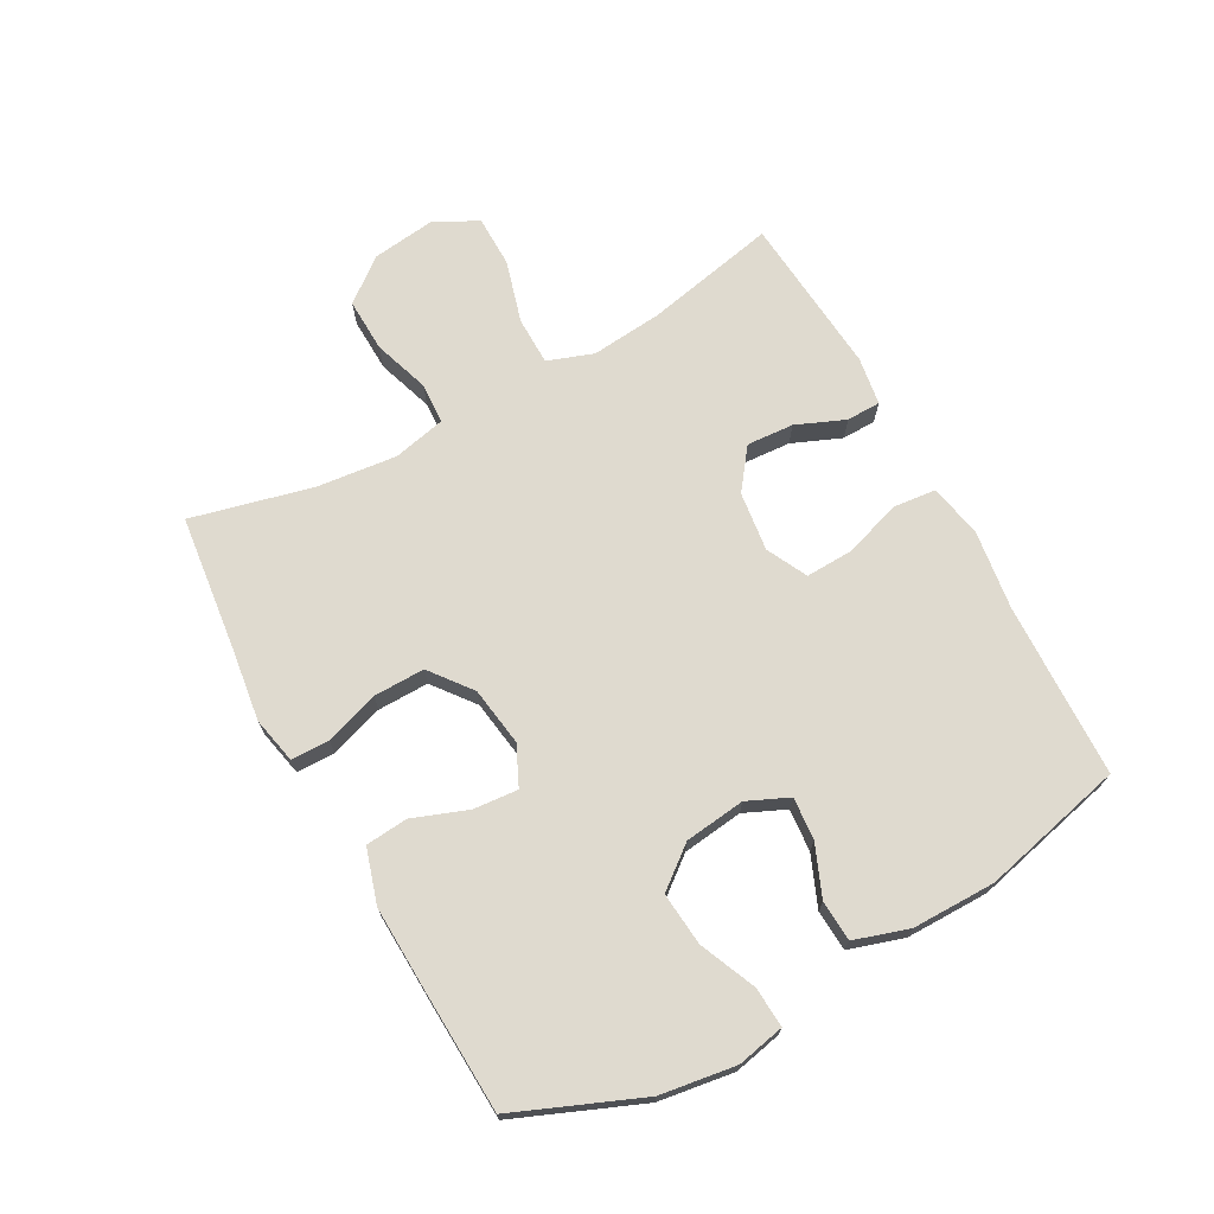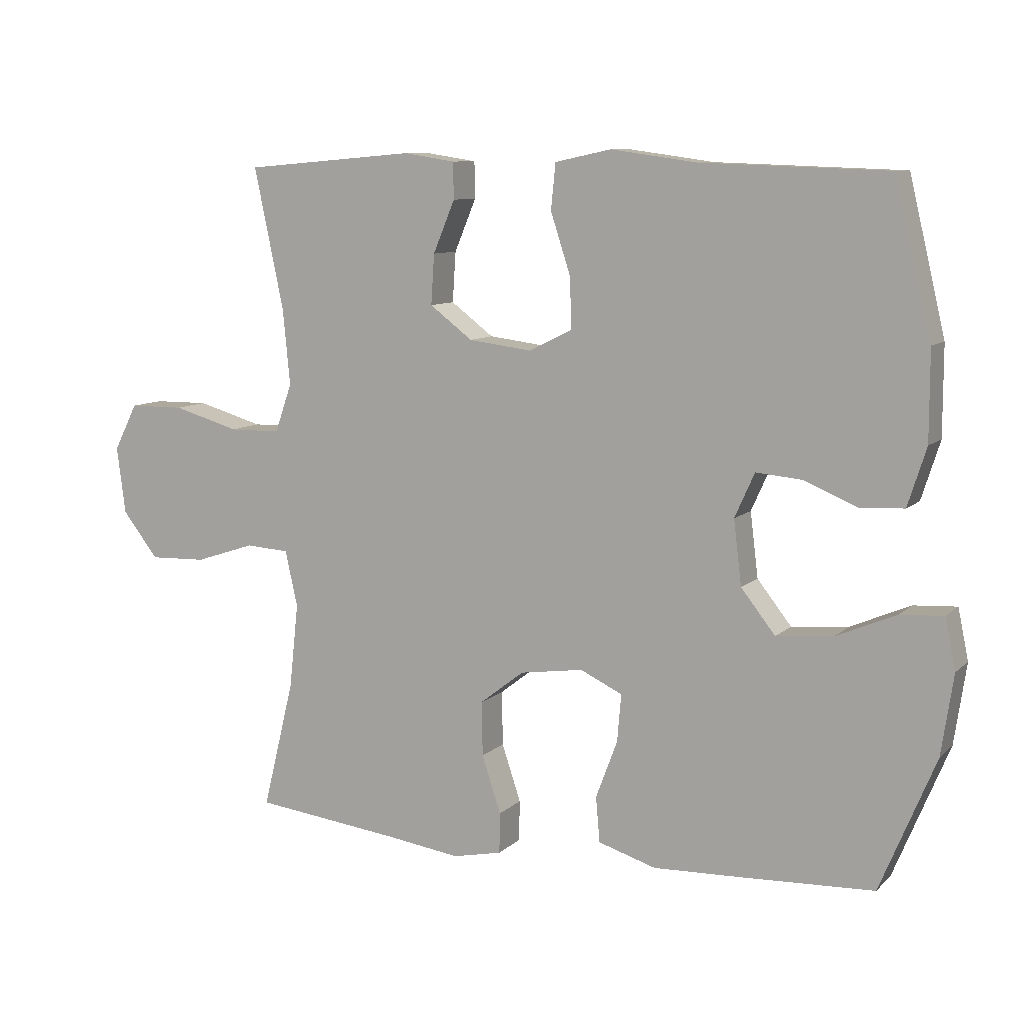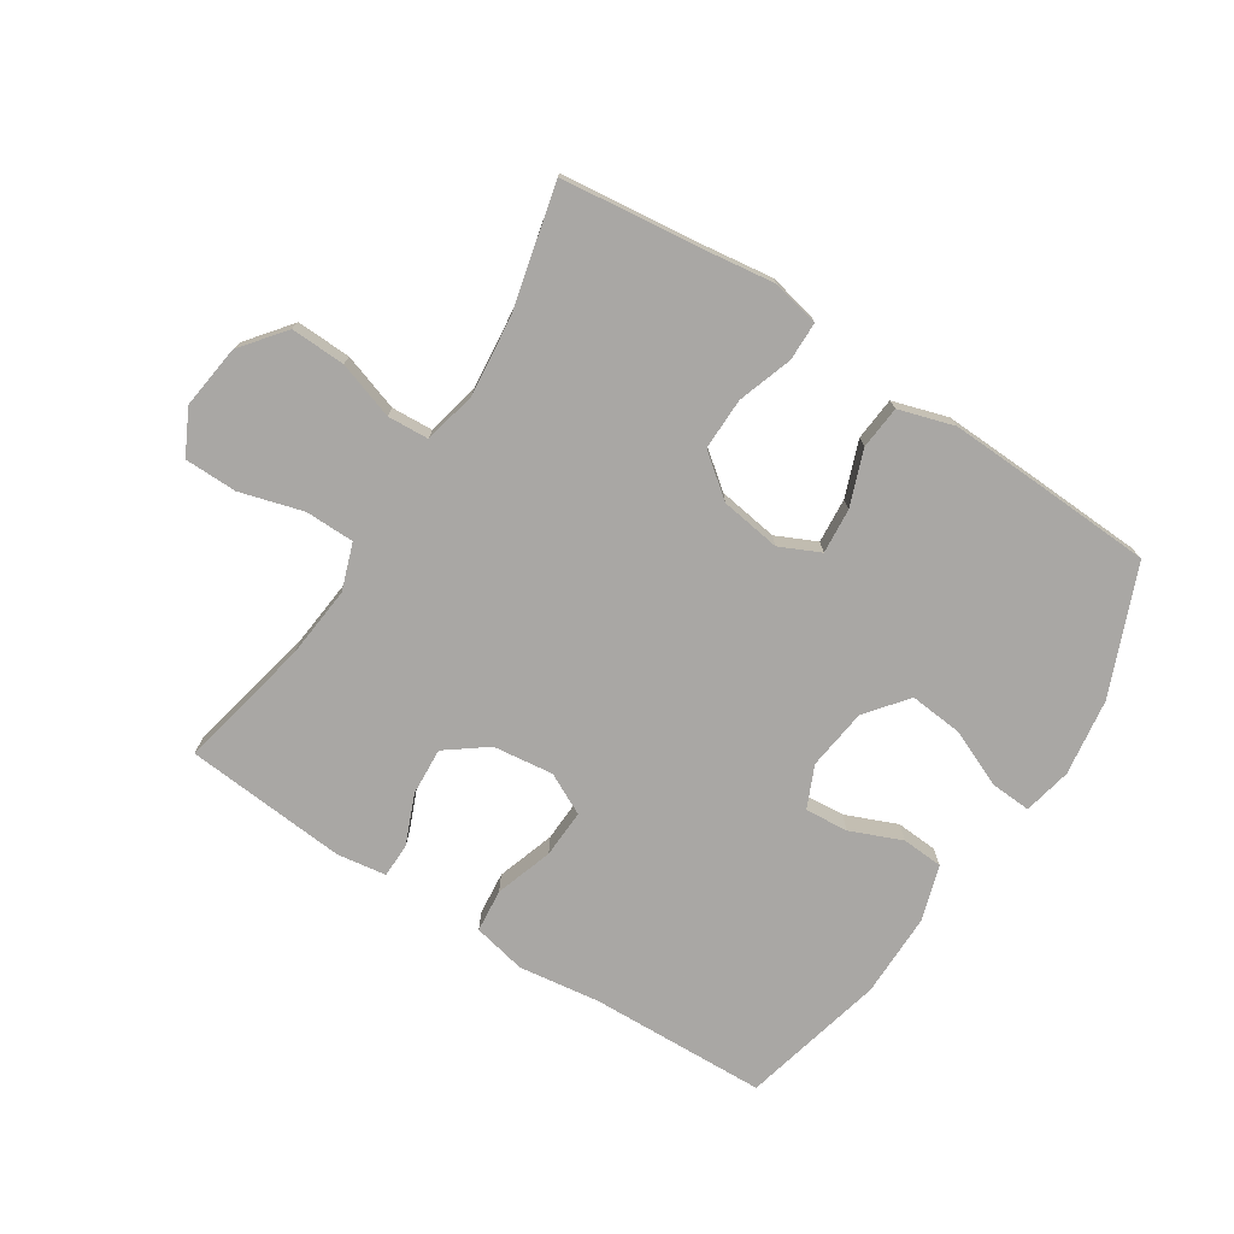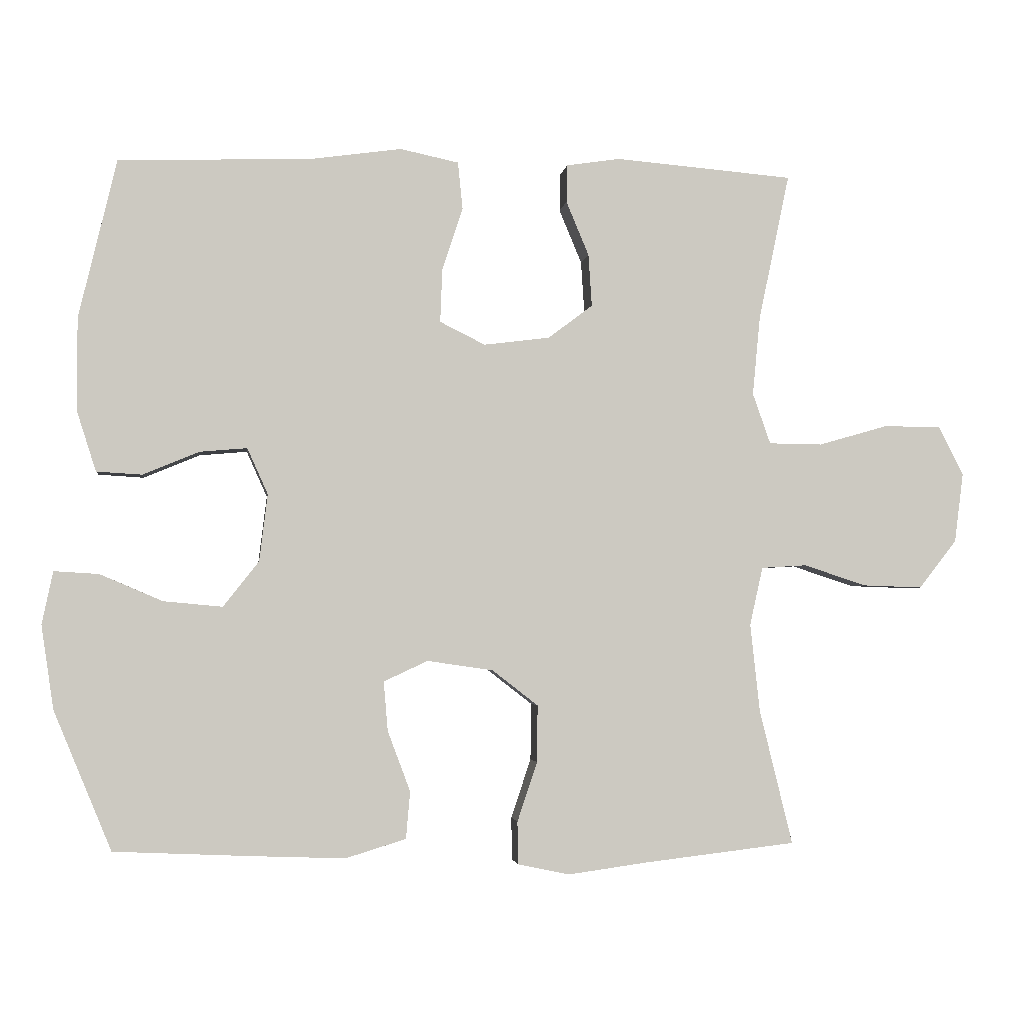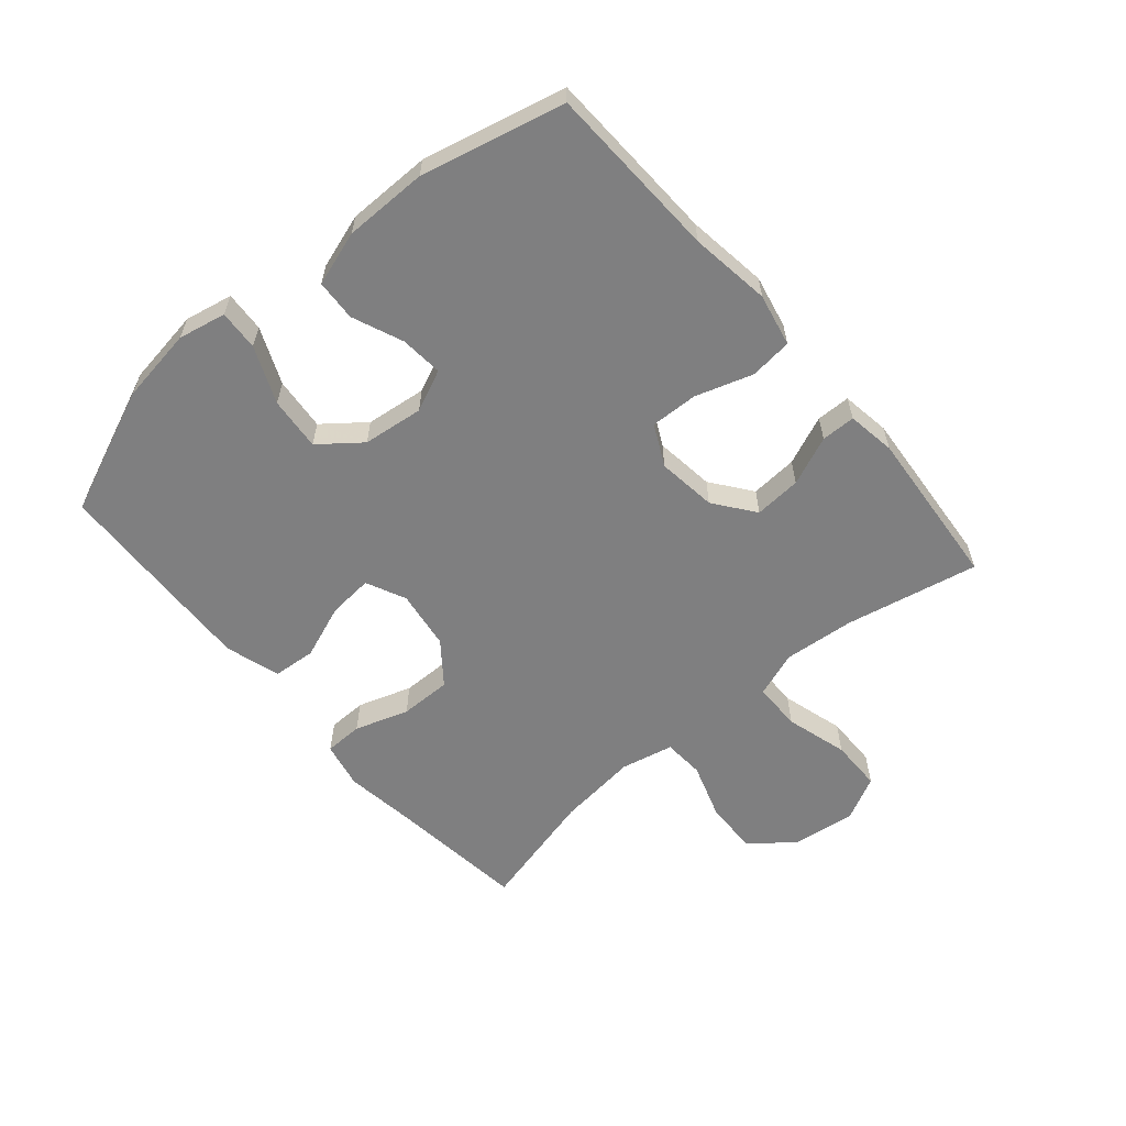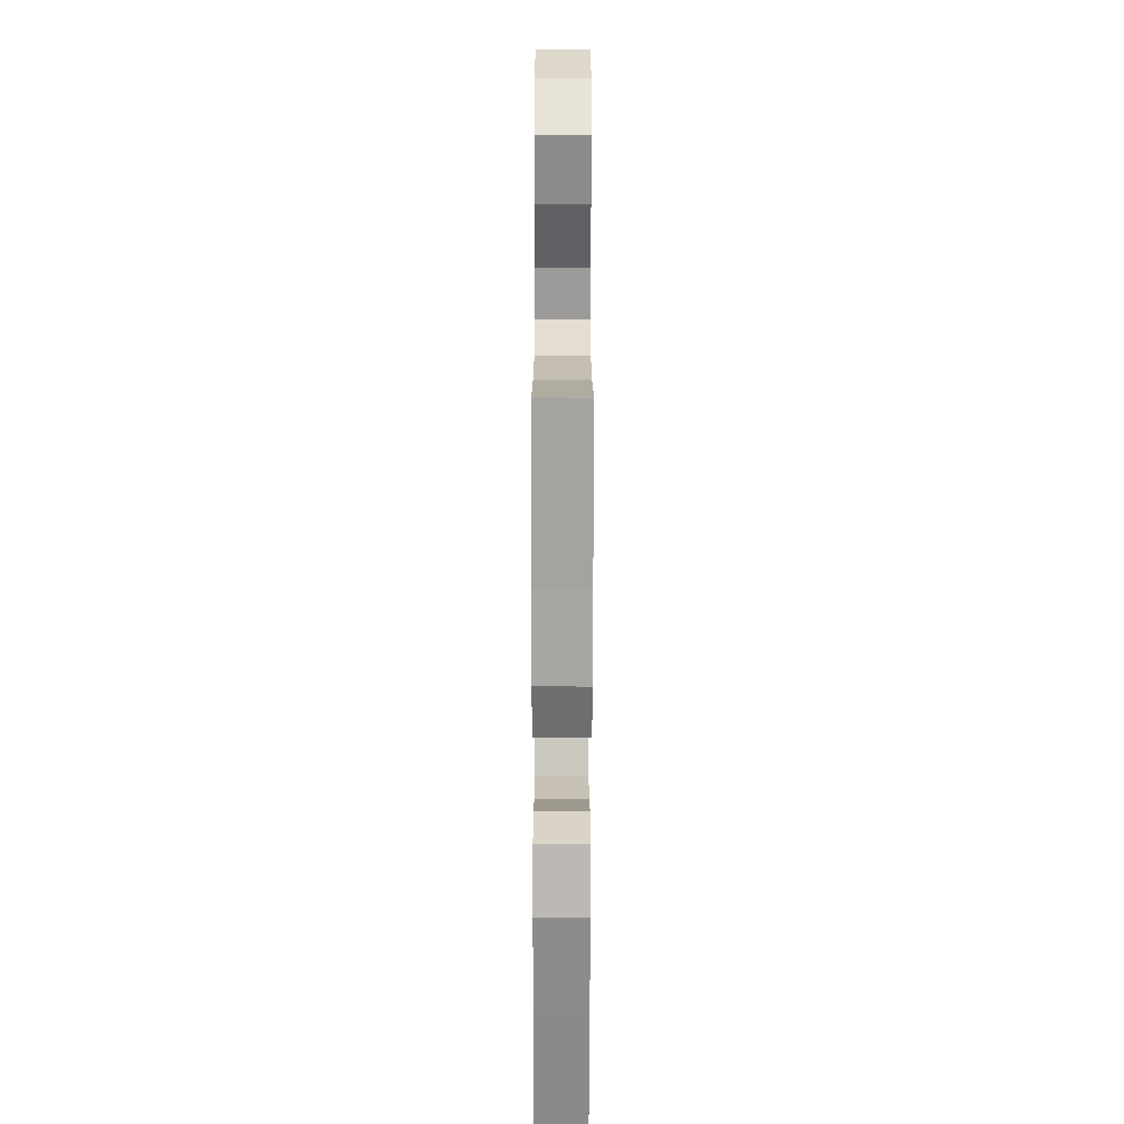
<metadata>
{"format":"obj","ext":"obj","renderer":"f3d","projection":"perspective","resolution":1024,"background":"white","views":[{"elev":70.6,"azim":-118.8,"up":"+Y"},{"elev":9.3,"azim":-154.5,"up":"+Z"},{"elev":-74.8,"azim":147.1,"up":"+Y"},{"elev":-2.8,"azim":-7.4,"up":"+Z"},{"elev":-59.7,"azim":-49.4,"up":"+Y"},{"elev":-66.2,"azim":89.9,"up":"+Z"}]}
</metadata>
<code>
v 0.5 0.07 0.5
v 0.455 0.07 0.286
v 0.444 0.07 0.171
v 0.47 0.07 0.097
v 0.548 0.07 0.096
v 0.649 0.07 0.125
v 0.733 0.07 0.124
v 0.769 0.07 0.053
v 0.756 0.07 -0.049
v 0.701 0.07 -0.119
v 0.614 0.07 -0.116
v 0.523 0.07 -0.086
v 0.457 0.07 -0.09
v 0.438 0.07 -0.175
v 0.452 0.07 -0.304
v 0.5 0.07 -0.5
v 0.279 0.07 -0.526
v 0.163 0.07 -0.542
v 0.088 0.07 -0.526
v 0.087 0.07 -0.464
v 0.116 0.07 -0.377
v 0.117 0.07 -0.294
v 0.05 0.07 -0.242
v -0.046 0.07 -0.228
v -0.11 0.07 -0.258
v -0.104 0.07 -0.33
v -0.071 0.07 -0.418
v -0.077 0.07 -0.487
v -0.165 0.07 -0.514
v -0.3 0.07 -0.509
v -0.5 0.07 -0.5
v -0.584 0.07 -0.297
v -0.602 0.07 -0.175
v -0.586 0.07 -0.098
v -0.521 0.07 -0.102
v -0.43 0.07 -0.141
v -0.344 0.07 -0.149
v -0.292 0.07 -0.083
v -0.28 0.07 0.015
v -0.31 0.07 0.082
v -0.379 0.07 0.076
v -0.461 0.07 0.042
v -0.527 0.07 0.046
v -0.555 0.07 0.134
v -0.555 0.07 0.269
v -0.5 0.07 0.5
v -0.217 0.07 0.51
v -0.087 0.07 0.528
v -0.002 0.07 0.51
v 0.005 0.07 0.441
v -0.025 0.07 0.349
v -0.028 0.07 0.272
v 0.038 0.07 0.239
v 0.134 0.07 0.251
v 0.199 0.07 0.3
v 0.194 0.07 0.376
v 0.161 0.07 0.455
v 0.162 0.07 0.51
v 0.24 0.07 0.522
v 0.5 0 0.5
v 0.455 0 0.286
v 0.444 0 0.171
v 0.47 0 0.097
v 0.548 0 0.096
v 0.649 0 0.125
v 0.733 0 0.124
v 0.769 0 0.053
v 0.756 0 -0.049
v 0.701 0 -0.119
v 0.614 0 -0.116
v 0.523 0 -0.086
v 0.457 0 -0.09
v 0.438 0 -0.175
v 0.452 0 -0.304
v 0.5 0 -0.5
v 0.279 0 -0.526
v 0.163 0 -0.542
v 0.088 0 -0.526
v 0.087 0 -0.464
v 0.116 0 -0.377
v 0.117 0 -0.294
v 0.05 0 -0.242
v -0.046 0 -0.228
v -0.11 0 -0.258
v -0.104 0 -0.33
v -0.071 0 -0.418
v -0.077 0 -0.487
v -0.165 0 -0.514
v -0.3 0 -0.509
v -0.5 0 -0.5
v -0.584 0 -0.297
v -0.602 0 -0.175
v -0.586 0 -0.098
v -0.521 0 -0.102
v -0.43 0 -0.141
v -0.344 0 -0.149
v -0.292 0 -0.083
v -0.28 0 0.015
v -0.31 0 0.082
v -0.379 0 0.076
v -0.461 0 0.042
v -0.527 0 0.046
v -0.555 0 0.134
v -0.555 0 0.269
v -0.5 0 0.5
v -0.217 0 0.51
v -0.087 0 0.528
v -0.002 0 0.51
v 0.005 0 0.441
v -0.025 0 0.349
v -0.028 0 0.272
v 0.038 0 0.239
v 0.134 0 0.251
v 0.199 0 0.3
v 0.194 0 0.376
v 0.161 0 0.455
v 0.162 0 0.51
v 0.24 0 0.522
f 56 57 58 59
f 55 56 59 1
f 54 55 1 2
f 53 54 2 3
f 48 49 50 51
f 47 48 51 52
f 46 47 52
f 45 46 52 53
f 41 42 43 44
f 40 41 44 45
f 33 34 35 36
f 33 36 37
f 32 33 37
f 31 32 37
f 30 31 37 38
f 26 27 28 29
f 25 26 29 30
f 18 19 20 21
f 17 18 21 22
f 15 16 17 22
f 14 15 22 23
f 9 10 11 12
f 9 12 13
f 8 9 13
f 5 6 7 8
f 4 5 8 13
f 40 45 53 3
f 25 30 38 39
f 24 25 39 40
f 14 23 24 40
f 13 14 40
f 3 4 13 40
f 118 117 116 115
f 60 118 115 114
f 61 60 114 113
f 62 61 113 112
f 110 109 108 107
f 111 110 107 106
f 111 106 105
f 112 111 105 104
f 103 102 101 100
f 104 103 100 99
f 95 94 93 92
f 96 95 92
f 96 92 91
f 96 91 90
f 97 96 90 89
f 88 87 86 85
f 89 88 85 84
f 80 79 78 77
f 81 80 77 76
f 81 76 75 74
f 82 81 74 73
f 71 70 69 68
f 72 71 68
f 72 68 67
f 67 66 65 64
f 72 67 64 63
f 62 112 104 99
f 98 97 89 84
f 99 98 84 83
f 99 83 82 73
f 99 73 72
f 99 72 63 62
f 1 60 61 2
f 2 61 62 3
f 3 62 63 4
f 4 63 64 5
f 5 64 65 6
f 6 65 66 7
f 7 66 67 8
f 8 67 68 9
f 9 68 69 10
f 10 69 70 11
f 11 70 71 12
f 12 71 72 13
f 13 72 73 14
f 14 73 74 15
f 15 74 75 16
f 16 75 76 17
f 17 76 77 18
f 18 77 78 19
f 19 78 79 20
f 20 79 80 21
f 21 80 81 22
f 22 81 82 23
f 23 82 83 24
f 24 83 84 25
f 25 84 85 26
f 26 85 86 27
f 27 86 87 28
f 28 87 88 29
f 29 88 89 30
f 30 89 90 31
f 31 90 91 32
f 32 91 92 33
f 33 92 93 34
f 34 93 94 35
f 35 94 95 36
f 36 95 96 37
f 37 96 97 38
f 38 97 98 39
f 39 98 99 40
f 40 99 100 41
f 41 100 101 42
f 42 101 102 43
f 43 102 103 44
f 44 103 104 45
f 45 104 105 46
f 46 105 106 47
f 47 106 107 48
f 48 107 108 49
f 49 108 109 50
f 50 109 110 51
f 51 110 111 52
f 52 111 112 53
f 53 112 113 54
f 54 113 114 55
f 55 114 115 56
f 56 115 116 57
f 57 116 117 58
f 58 117 118 59
f 59 118 60 1

</code>
